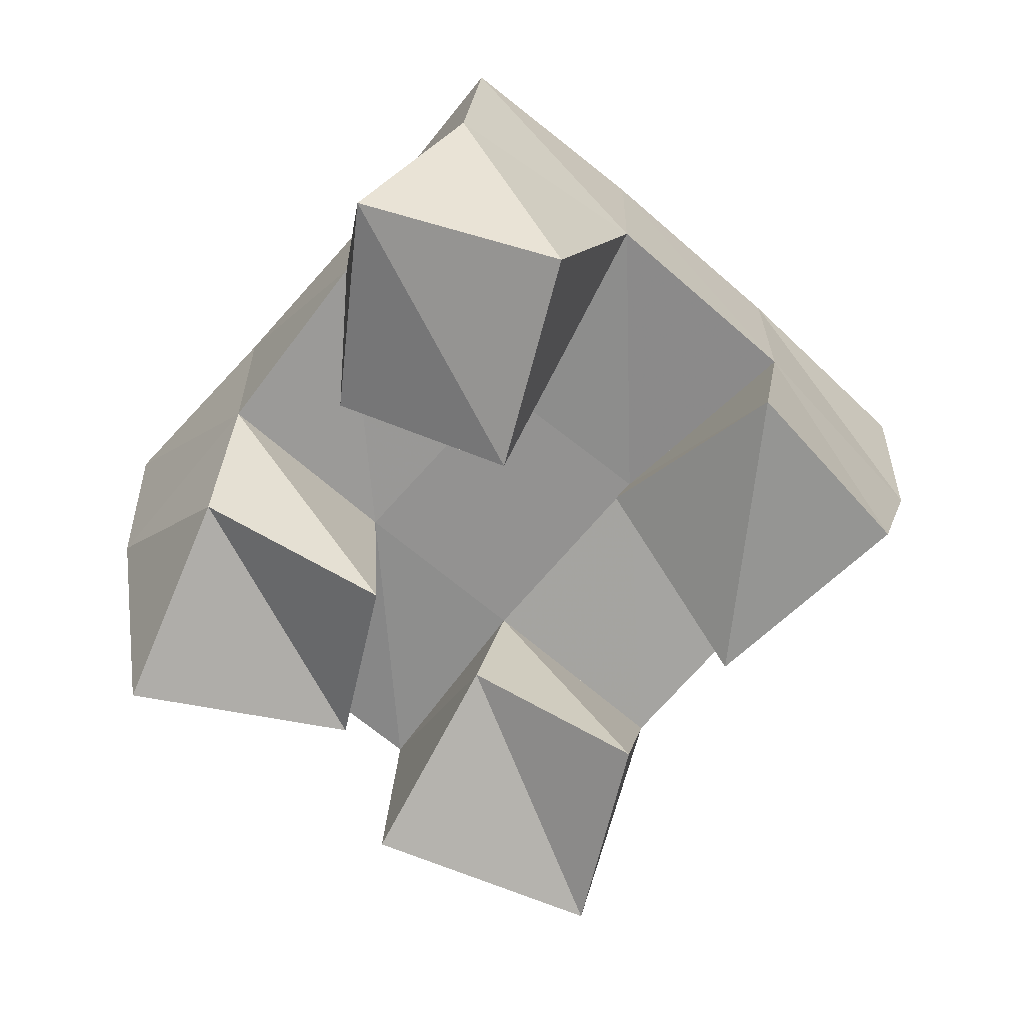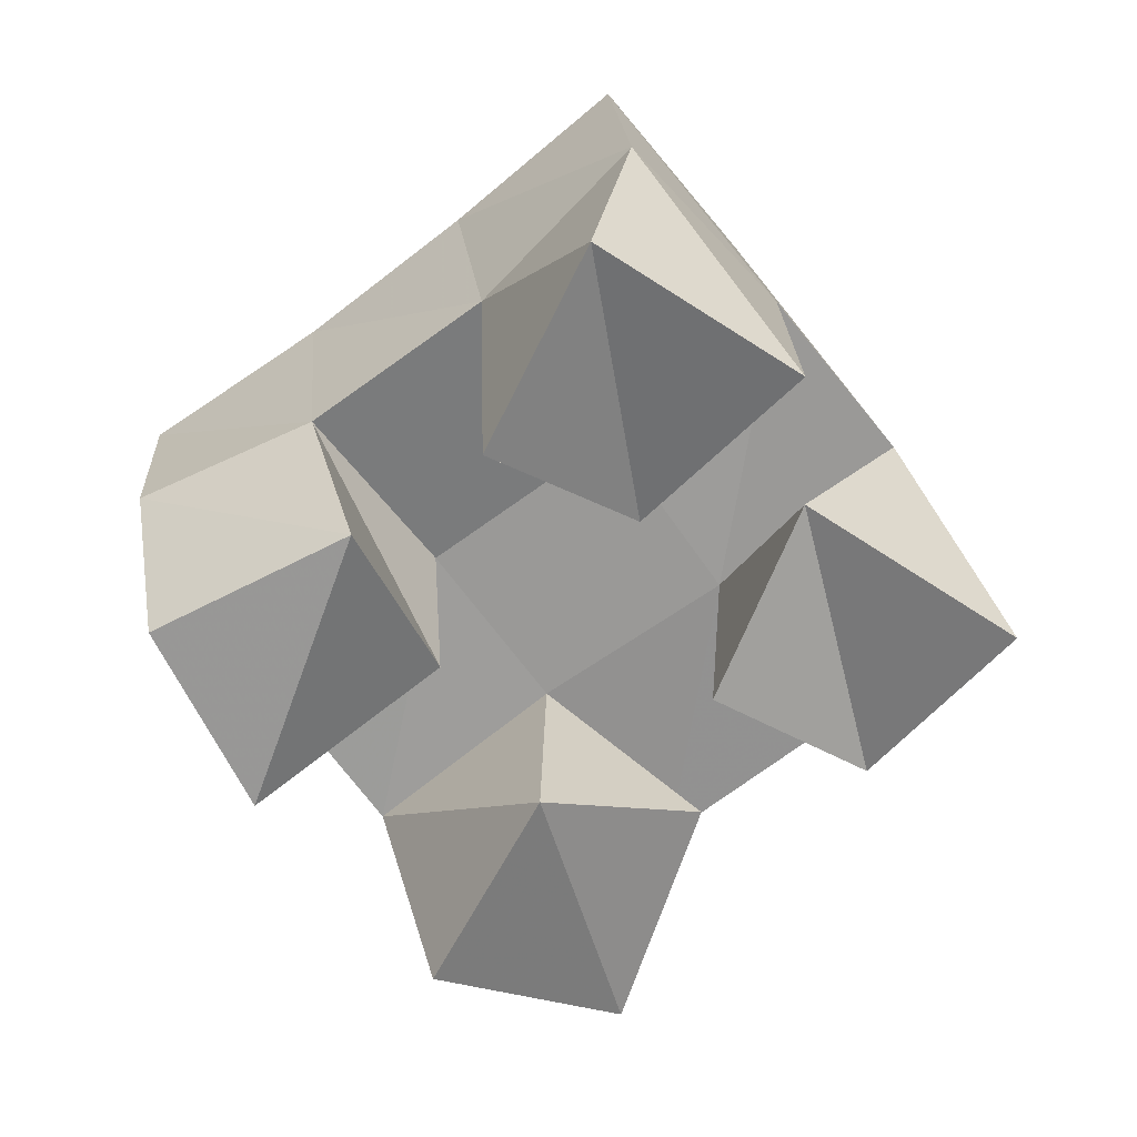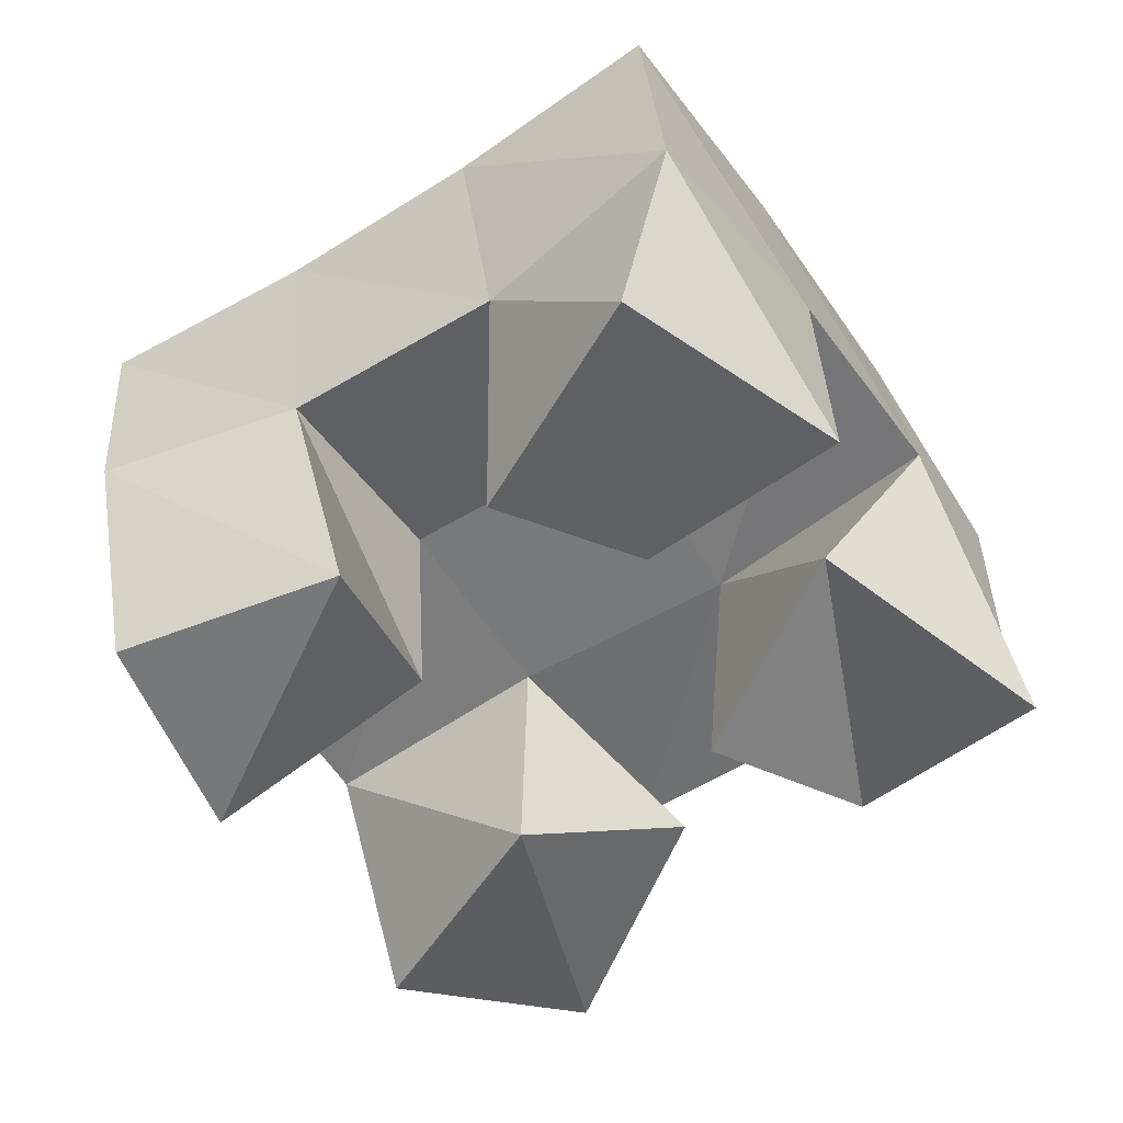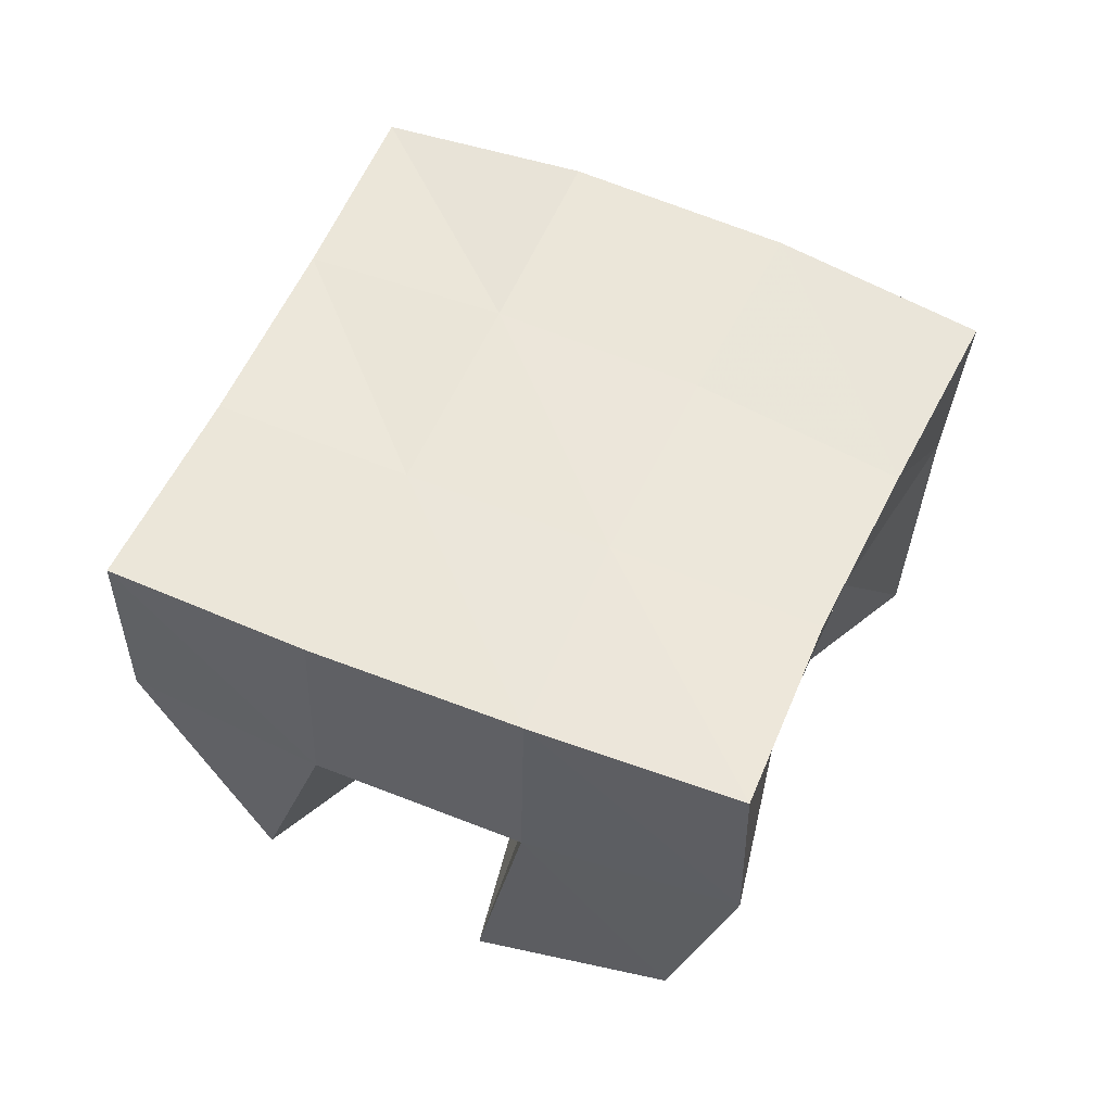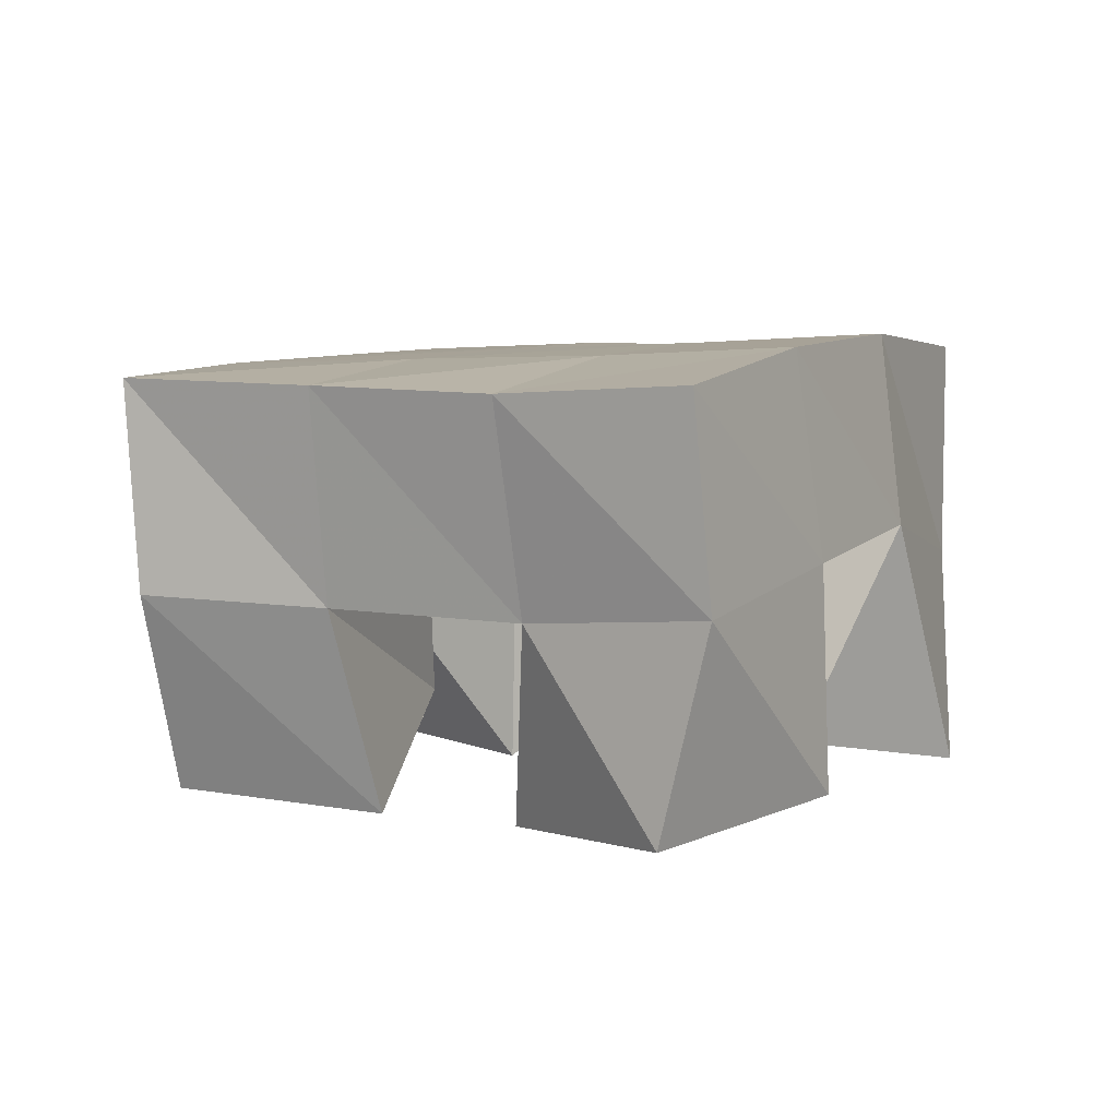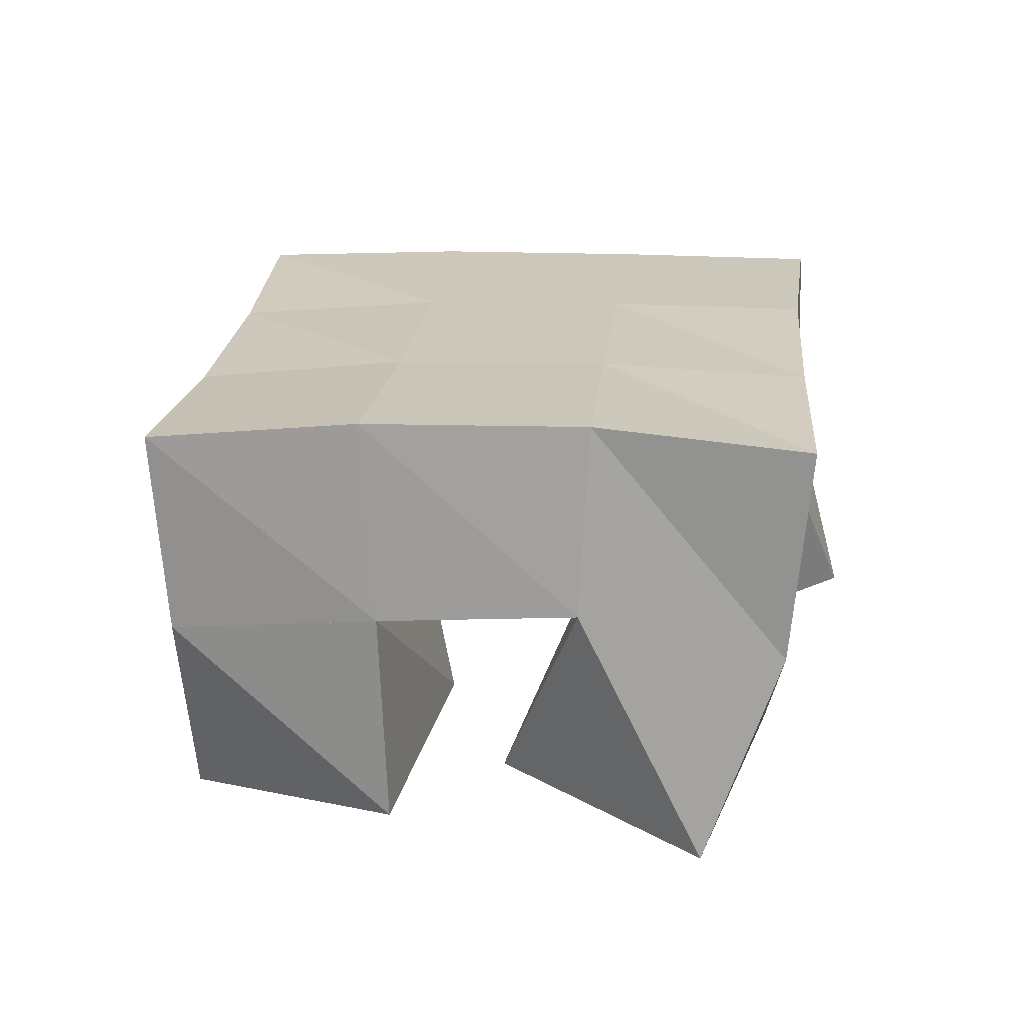
<metadata>
{"format":"obj","ext":"obj","renderer":"f3d","projection":"perspective","resolution":1024,"background":"white","views":[{"elev":-67.5,"azim":-162.2,"up":"+Y"},{"elev":-67.5,"azim":4.0,"up":"+Y"},{"elev":34.0,"azim":-0.1,"up":"+Z"},{"elev":53.5,"azim":-98.6,"up":"+Y"},{"elev":6.4,"azim":-5.7,"up":"+Y"},{"elev":24.3,"azim":64.0,"up":"+Y"}]}
</metadata>
<code>
v 2.777 0.1028 -0.1215
v 2.77 0.1515 -0.1075
v 2.796 0.1 -0.1649
v 2.791 0.1546 -0.1545
v 2.825 0.1 -0.1003
v 2.813 0.15 -0.09063
v 2.84 0.1222 -0.1433
v 2.838 0.1596 -0.1311
v 2.902 0.1 -0.1455
v 2.907 0.1576 -0.1422
v 2.937 0.1169 -0.1746
v 2.931 0.1572 -0.1831
v 2.925 0.1141 -0.1056
v 2.951 0.1657 -0.1123
v 2.97 0.1034 -0.1367
v 2.973 0.1543 -0.1568
v 2.855 0.1 -0.08383
v 2.855 0.1495 -0.06408
v 2.888 0.118 -0.1087
v 2.883 0.1594 -0.1027
v 2.881 0.1035 -0.03933
v 2.892 0.154 -0.03158
v 2.926 0.108 -0.07368
v 2.924 0.1611 -0.07242
v 2.833 0.1 -0.2135
v 2.818 0.1557 -0.1991
v 2.876 0.1167 -0.2369
v 2.849 0.1546 -0.2396
v 2.861 0.1 -0.1686
v 2.862 0.1578 -0.1687
v 2.898 0.1253 -0.1872
v 2.891 0.1593 -0.2112
v 2.766 0.2019 -0.1091
v 2.791 0.2037 -0.1535
v 2.809 0.201 -0.08412
v 2.834 0.2054 -0.1278
v 2.848 0.2001 -0.05758
v 2.877 0.2069 -0.09985
v 2.887 0.2029 -0.02943
v 2.917 0.2095 -0.07186
v 2.818 0.2043 -0.1978
v 2.861 0.2067 -0.1704
v 2.905 0.2088 -0.143
v 2.947 0.2115 -0.1173
v 2.845 0.2049 -0.2395
v 2.887 0.2072 -0.2113
v 2.931 0.207 -0.1855
v 2.974 0.2071 -0.1613
f 1 2 4
f 3 1 4
f 2 6 8
f 4 2 8
f 6 5 7
f 8 6 7
f 5 1 3
f 7 5 3
f 8 7 3
f 4 8 3
f 2 1 5
f 6 2 5
f 9 10 12
f 11 9 12
f 10 14 16
f 12 10 16
f 14 13 15
f 16 14 15
f 13 9 11
f 15 13 11
f 16 15 11
f 12 16 11
f 10 9 13
f 14 10 13
f 17 18 20
f 19 17 20
f 18 22 24
f 20 18 24
f 22 21 23
f 24 22 23
f 21 17 19
f 23 21 19
f 24 23 19
f 20 24 19
f 18 17 21
f 22 18 21
f 25 26 28
f 27 25 28
f 26 30 32
f 28 26 32
f 30 29 31
f 32 30 31
f 29 25 27
f 31 29 27
f 32 31 27
f 28 32 27
f 26 25 29
f 30 26 29
f 2 33 34
f 4 2 34
f 33 35 36
f 34 33 36
f 35 6 8
f 36 35 8
f 6 2 4
f 8 6 4
f 36 8 4
f 34 36 4
f 33 2 6
f 35 33 6
f 6 35 36
f 8 6 36
f 35 37 38
f 36 35 38
f 37 18 20
f 38 37 20
f 18 6 8
f 20 18 8
f 38 20 8
f 36 38 8
f 35 6 18
f 37 35 18
f 18 37 38
f 20 18 38
f 37 39 40
f 38 37 40
f 39 22 24
f 40 39 24
f 22 18 20
f 24 22 20
f 40 24 20
f 38 40 20
f 37 18 22
f 39 37 22
f 4 34 41
f 26 4 41
f 34 36 42
f 41 34 42
f 36 8 30
f 42 36 30
f 8 4 26
f 30 8 26
f 42 30 26
f 41 42 26
f 34 4 8
f 36 34 8
f 8 36 42
f 30 8 42
f 36 38 43
f 42 36 43
f 38 20 10
f 43 38 10
f 20 8 30
f 10 20 30
f 43 10 30
f 42 43 30
f 36 8 20
f 38 36 20
f 20 38 43
f 10 20 43
f 38 40 44
f 43 38 44
f 40 24 14
f 44 40 14
f 24 20 10
f 14 24 10
f 44 14 10
f 43 44 10
f 38 20 24
f 40 38 24
f 26 41 45
f 28 26 45
f 41 42 46
f 45 41 46
f 42 30 32
f 46 42 32
f 30 26 28
f 32 30 28
f 46 32 28
f 45 46 28
f 41 26 30
f 42 41 30
f 30 42 46
f 32 30 46
f 42 43 47
f 46 42 47
f 43 10 12
f 47 43 12
f 10 30 32
f 12 10 32
f 47 12 32
f 46 47 32
f 42 30 10
f 43 42 10
f 10 43 47
f 12 10 47
f 43 44 48
f 47 43 48
f 44 14 16
f 48 44 16
f 14 10 12
f 16 14 12
f 48 16 12
f 47 48 12
f 43 10 14
f 44 43 14

</code>
